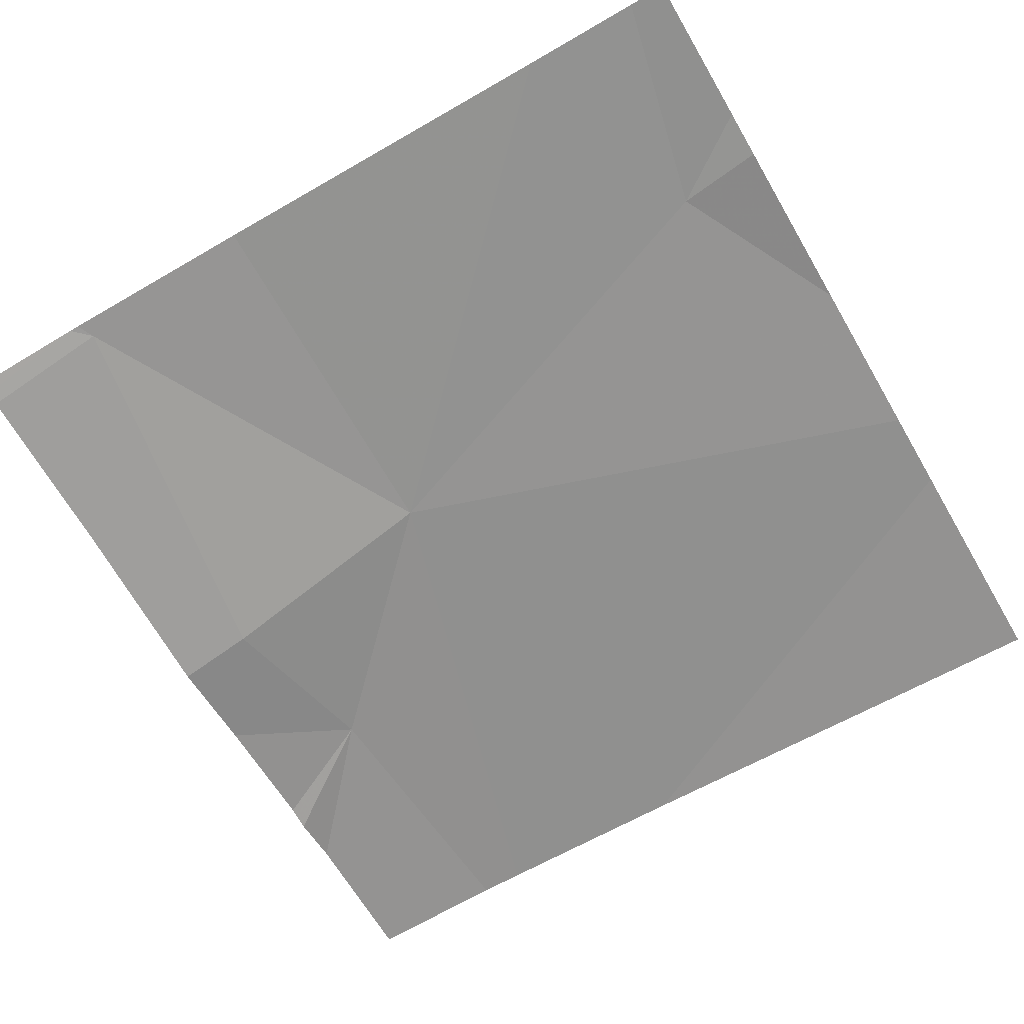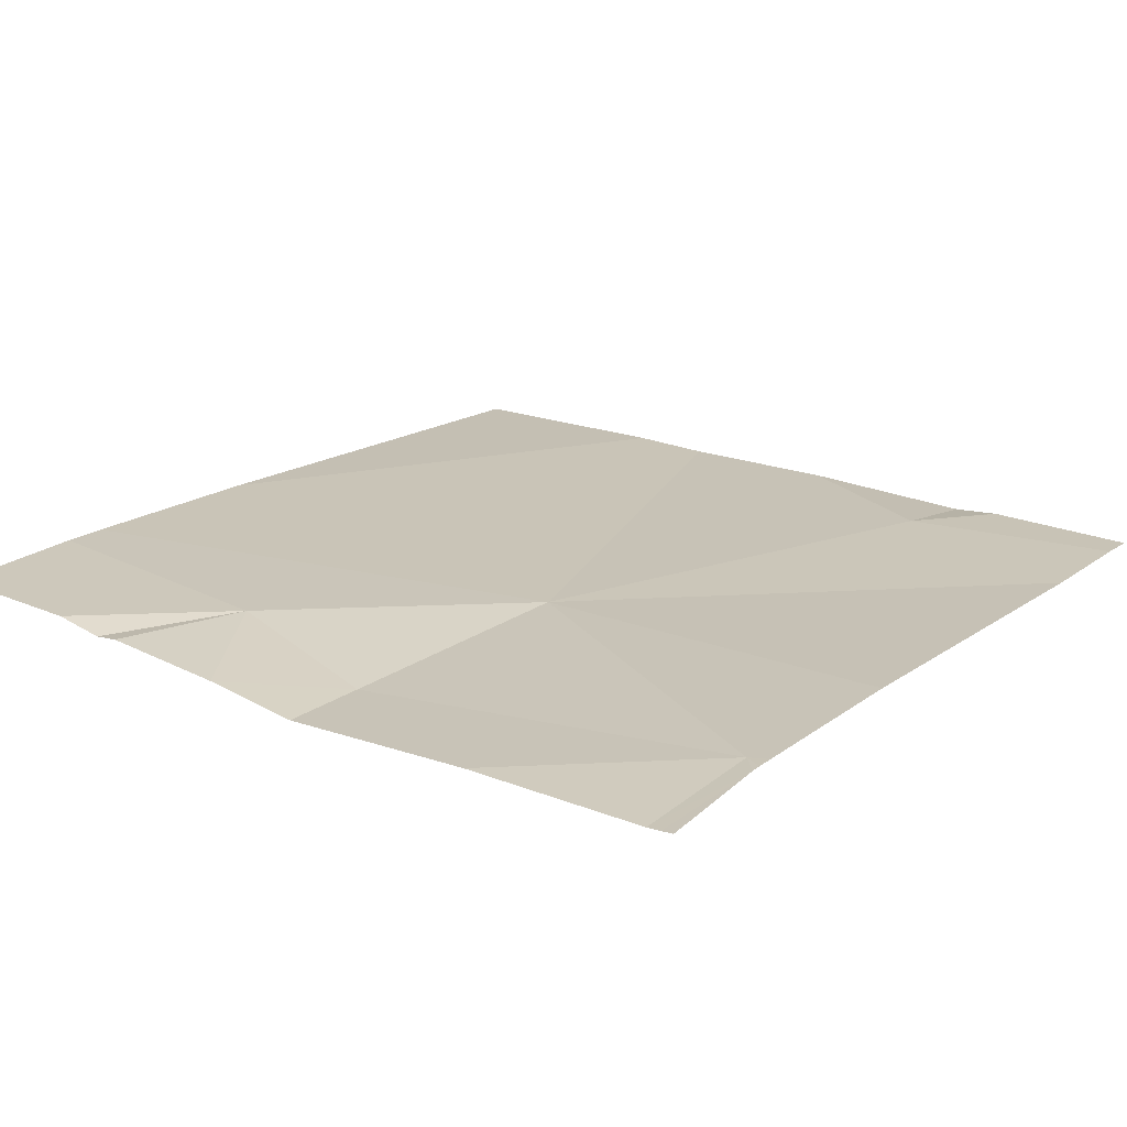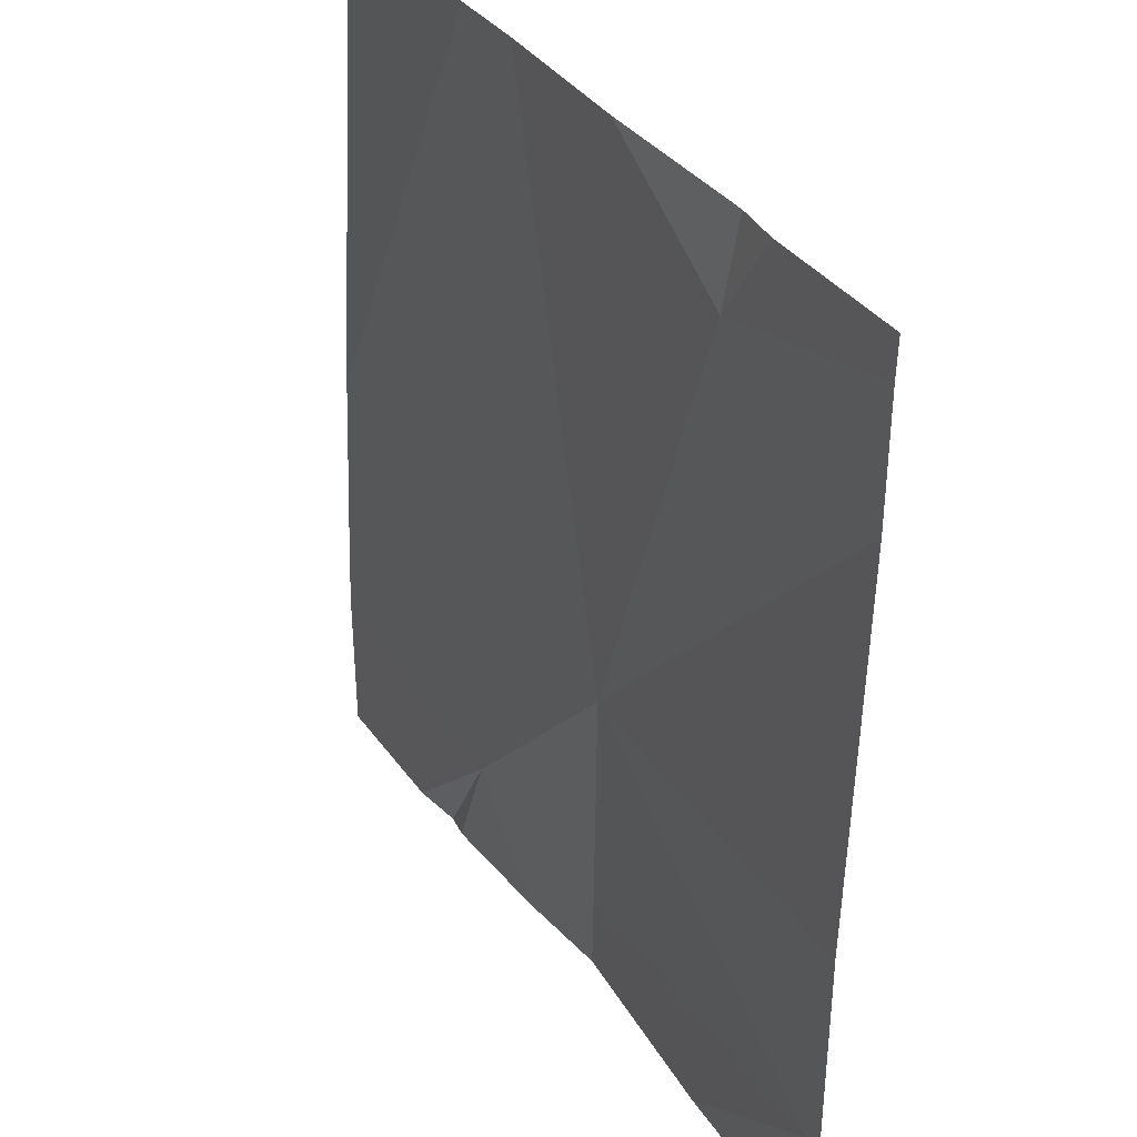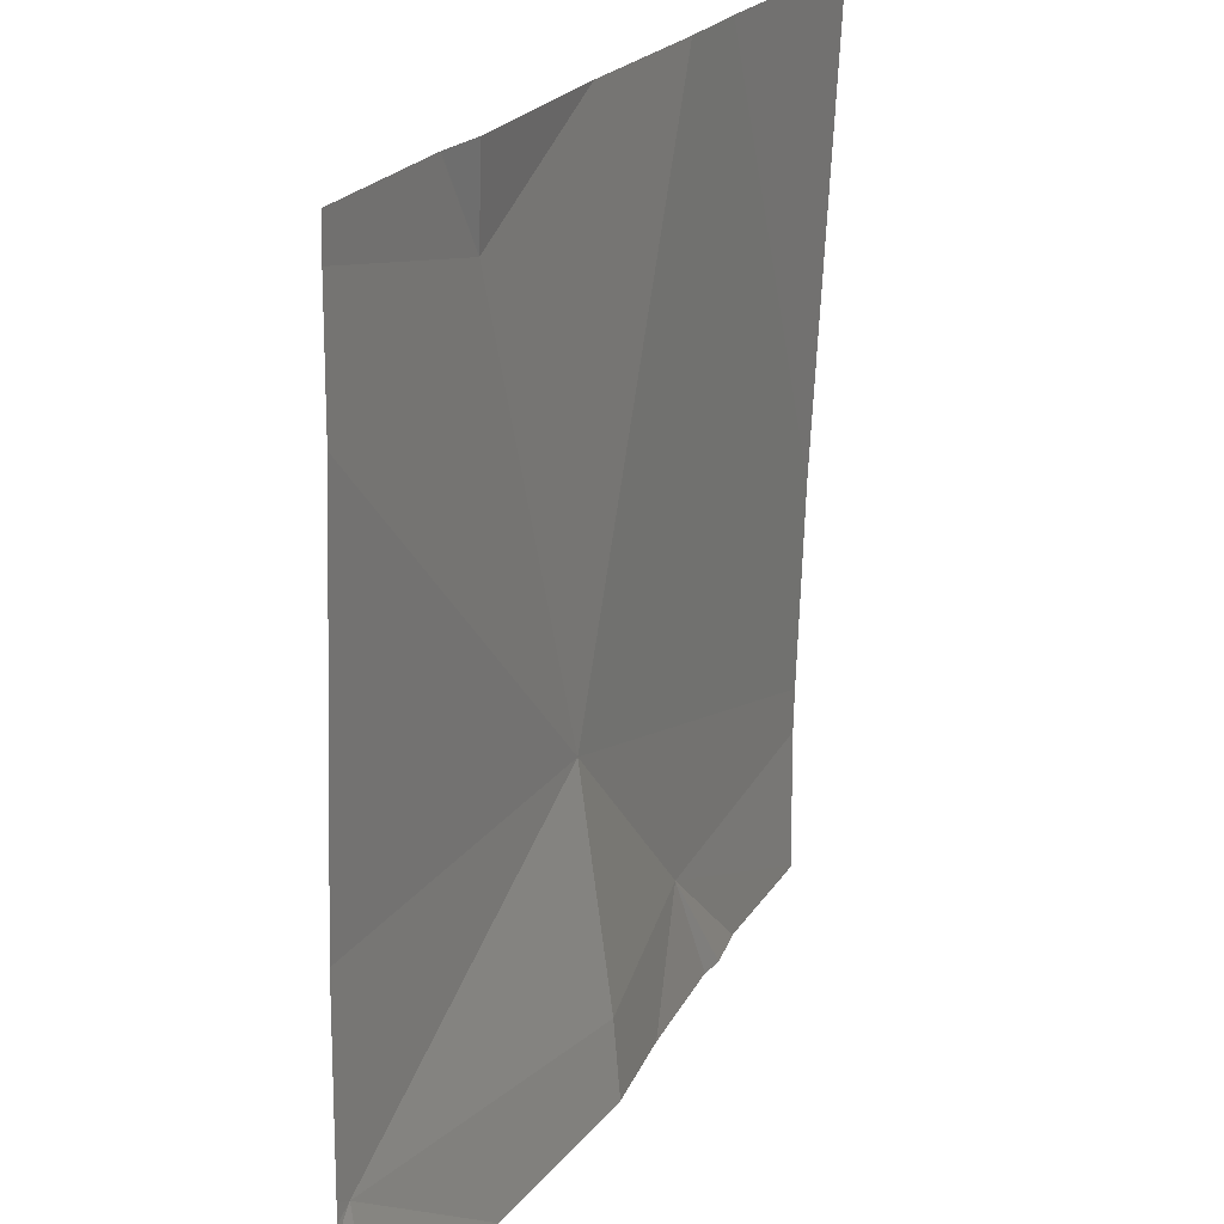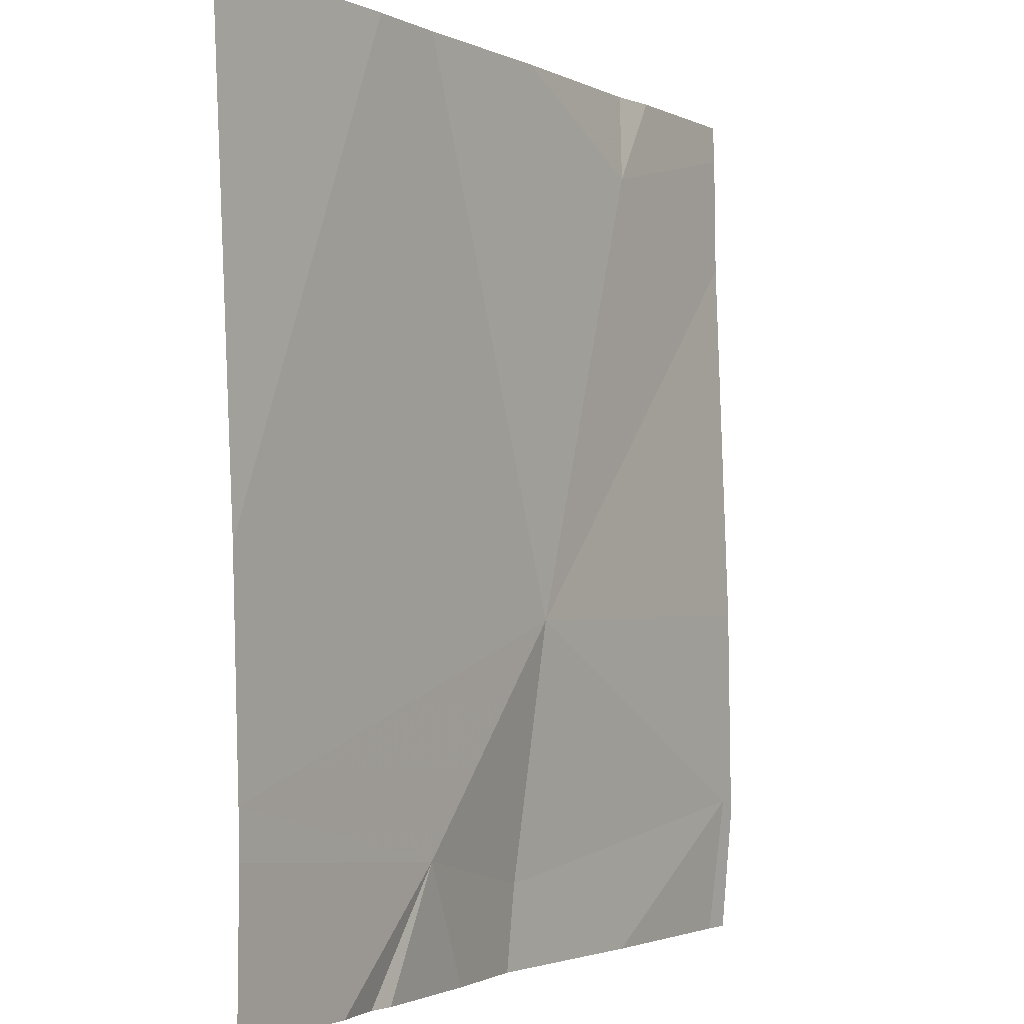
<metadata>
{"format":"obj","ext":"obj","renderer":"f3d","projection":"perspective","resolution":1024,"background":"white","views":[{"elev":-67.3,"azim":120.3,"up":"+Z"},{"elev":20.7,"azim":36.8,"up":"+Z"},{"elev":33.6,"azim":61.5,"up":"+Y"},{"elev":22.8,"azim":115.3,"up":"+Y"},{"elev":-2.1,"azim":-58.3,"up":"+Y"}]}
</metadata>
<code>
v -100.3 246.7 483.3
v -100.9 247.5 483.2
v -100.3 246.7 483.3
v -100.6 247.5 483.2
v -101 247.5 483.2
v -101 246.7 483.3
v -101.3 247.5 483.2
v -100.8 246.6 483.2
v -100.5 247.5 483.2
v -100.6 247.4 483.3
v -100.7 246.9 483.3
v -101 246.5 483.3
v -100.4 246.5 483.3
v -100.8 246.5 483.2
v -100.9 246.5 483.3
v -100.6 246.5 483.2
v -100.8 247.5 483.2
v -101.3 246.5 483.3
v -101.3 247 483.3
v -101.3 246.7 483.3
v -101.3 246.7 483.3
v -100.3 246.7 483.3
v -100.3 247.4 483.2
v -100.3 247.3 483.2
v -100.3 246.9 483.3
v -100.3 246.7 483.3
v -100.5 247.5 483.2
v -101.1 246.5 483.3
v -101.1 246.5 483.3
v -101.3 246.5 483.3
v -101.3 246.5 483.3
v -100.3 246.5 483.3
v -100.3 246.5 483.3
v -100.3 247.5 483.2
f 22 3 13
f 8 6 15
f 16 8 14
f 19 11 2
f 18 6 21
f 11 6 8
f 7 19 5
f 11 10 17
f 11 8 3
f 6 11 20
f 5 19 2
f 28 6 18
f 14 8 15
f 23 11 24
f 12 6 29
f 25 3 26
f 9 10 27
f 2 11 17
f 28 18 30
f 1 3 22
f 20 11 19
f 27 23 34
f 21 6 20
f 15 6 12
f 23 10 11
f 24 11 25
f 16 3 8
f 25 11 3
f 26 3 1
f 17 10 4
f 13 3 16
f 29 6 28
f 4 10 9
f 30 18 31
f 27 10 23
f 32 22 13
f 33 22 32

</code>
